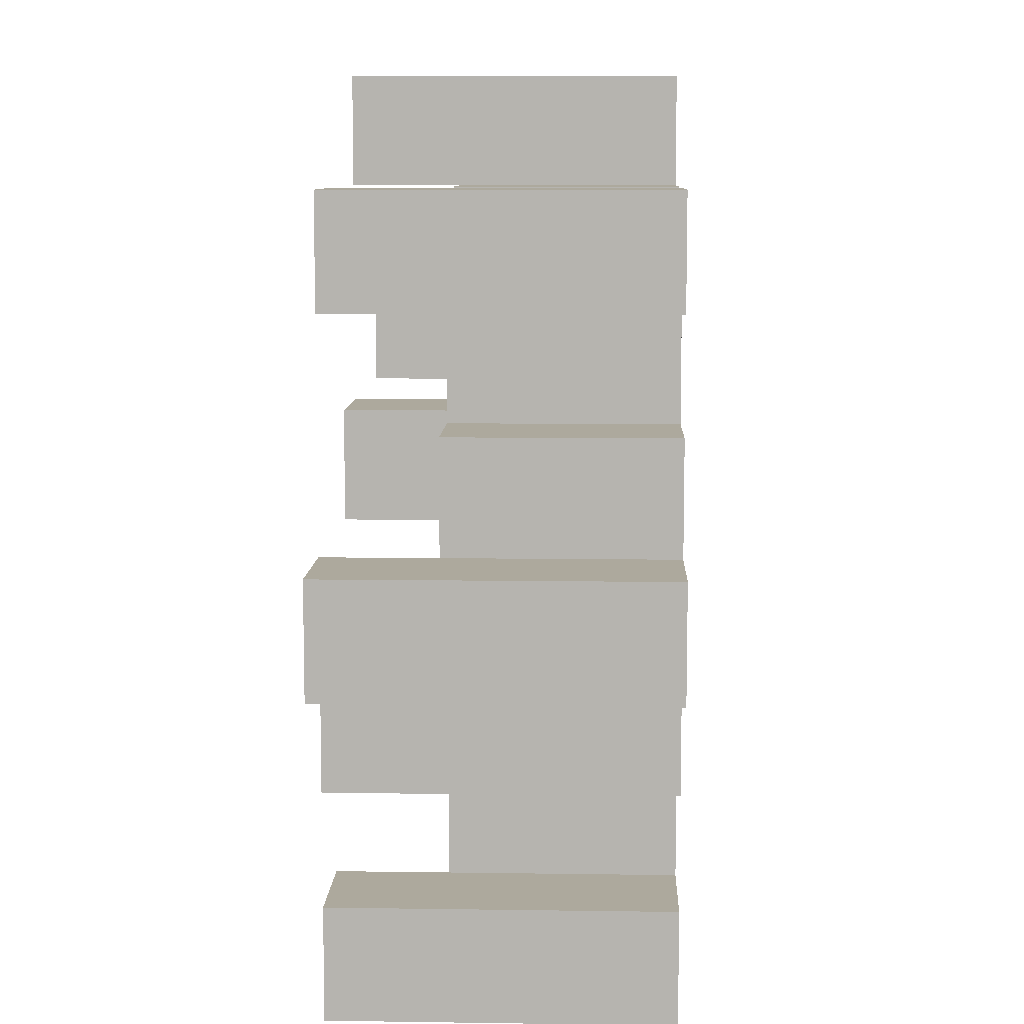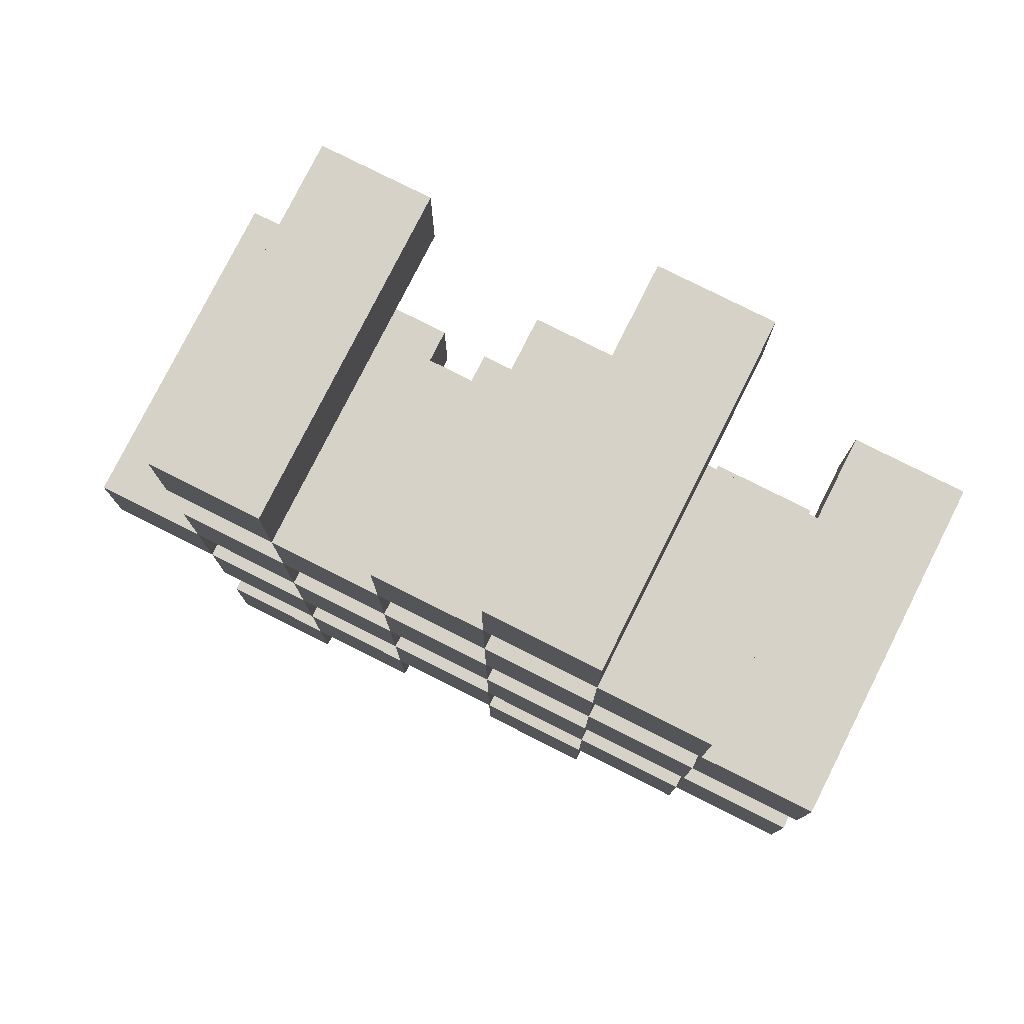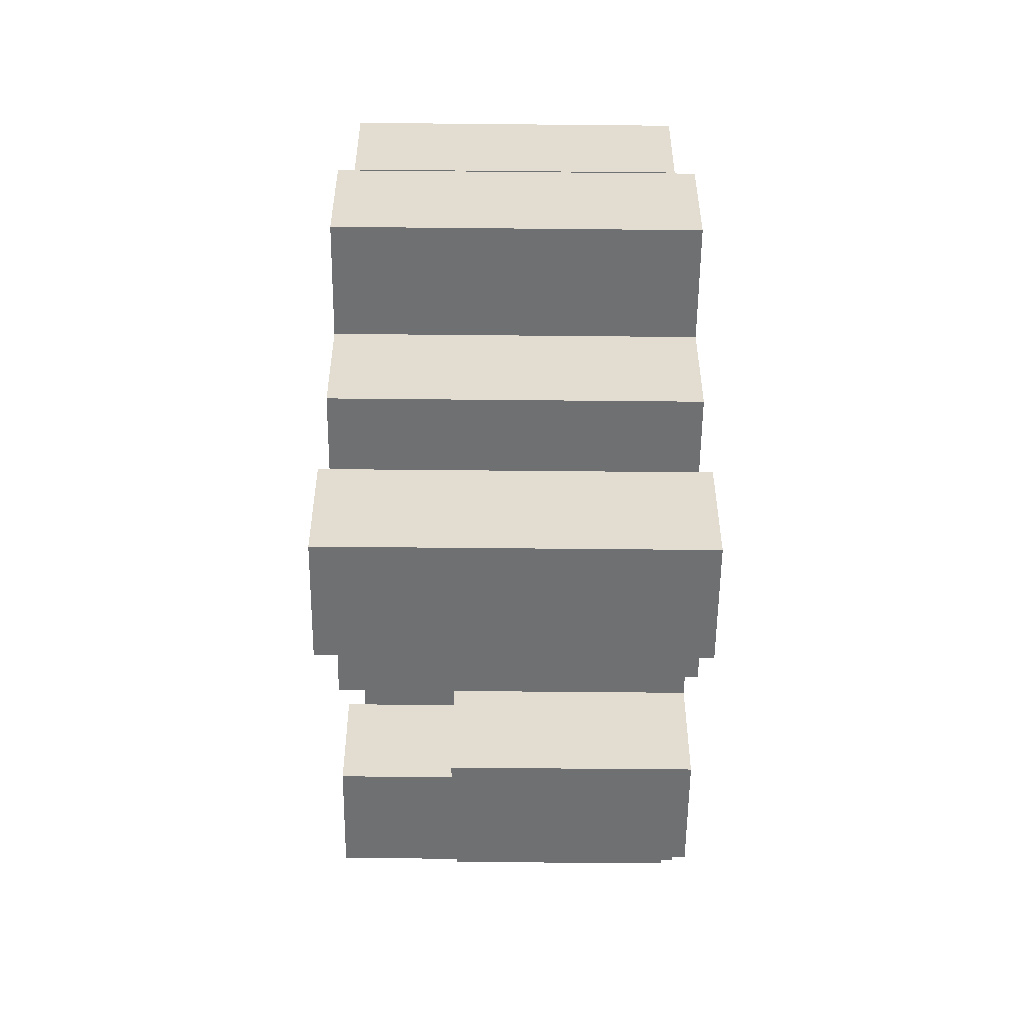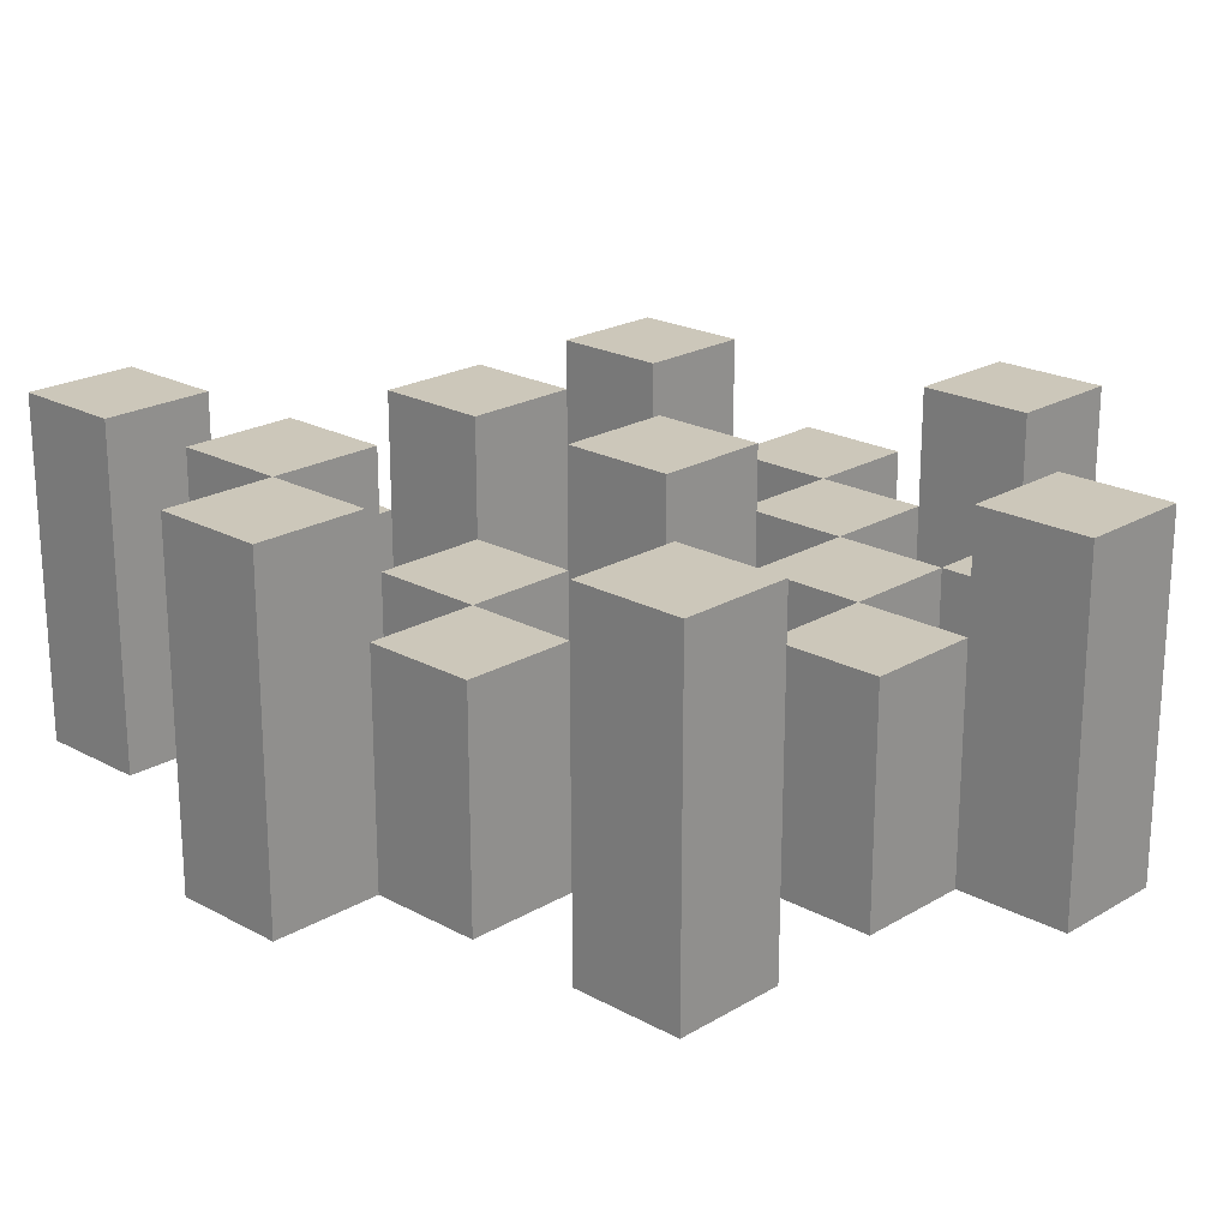
<metadata>
{"format":"obj","ext":"obj","renderer":"f3d","projection":"perspective","resolution":1024,"background":"white","views":[{"elev":8.8,"azim":-87.8,"up":"+Z"},{"elev":78.5,"azim":26.7,"up":"+Z"},{"elev":-54.8,"azim":-90.6,"up":"+Z"},{"elev":21.5,"azim":-46.2,"up":"+Y"}]}
</metadata>
<code>
o
v 28.6 0.9 28.9
v 28.5 0.9 28.9
v 28.6 1.2 28.9
v 28.5 1.2 28.9
v 28.7 0.9 28.8
v 28.6 0.9 28.8
v 28.5 0.9 28.8
v 28.4 0.9 28.8
v 28.3 0.9 28.8
v 28.2 0.9 28.8
v 28.7 1.1 28.8
v 28.6 1.1 28.8
v 28.5 1.1 28.8
v 28.4 1.1 28.8
v 28.3 1.2 28.8
v 28.2 1.2 28.8
v 28.8 0.9 28.7
v 28.7 0.9 28.7
v 28.6 0.9 28.7
v 28.5 0.9 28.7
v 28.4 0.9 28.7
v 28.3 0.9 28.7
v 28.7 1.1 28.7
v 28.6 1.1 28.7
v 28.5 1.1 28.7
v 28.4 1.1 28.7
v 28.3 1.1 28.7
v 28.8 1.2 28.7
v 28.7 1.2 28.7
v 28.7 0.9 28.6
v 28.6 0.9 28.6
v 28.5 0.9 28.6
v 28.4 0.9 28.6
v 28.3 0.9 28.6
v 28.2 0.9 28.6
v 28.7 1.1 28.6
v 28.6 1.1 28.6
v 28.5 1.1 28.6
v 28.4 1.1 28.6
v 28.3 1.1 28.6
v 28.2 1.1 28.6
v 28.5 1.2 28.6
v 28.4 1.2 28.6
v 28.8 0.9 28.5
v 28.7 0.9 28.5
v 28.6 0.9 28.5
v 28.5 0.9 28.5
v 28.4 0.9 28.5
v 28.3 0.9 28.5
v 28.2 0.9 28.5
v 28.1 0.9 28.5
v 28.8 1.1 28.5
v 28.7 1.1 28.5
v 28.6 1.1 28.5
v 28.5 1.1 28.5
v 28.4 1.1 28.5
v 28.3 1.1 28.5
v 28.2 1.1 28.5
v 28.2 1.2 28.5
v 28.1 1.2 28.5
v 28.7 0.9 28.4
v 28.6 0.9 28.4
v 28.5 0.9 28.4
v 28.4 0.9 28.4
v 28.3 0.9 28.4
v 28.2 0.9 28.4
v 28.7 1.1 28.4
v 28.6 1.1 28.4
v 28.5 1.1 28.4
v 28.4 1.1 28.4
v 28.3 1.1 28.4
v 28.7 1.2 28.4
v 28.6 1.2 28.4
v 28.5 1.2 28.4
v 28.4 1.2 28.4
v 28.3 1.2 28.4
v 28.2 1.2 28.4
v 28.6 0.9 28.3
v 28.5 0.9 28.3
v 28.4 0.9 28.3
v 28.3 0.9 28.3
v 28.6 1.1 28.3
v 28.5 1.1 28.3
v 28.4 1.1 28.3
v 28.3 1.1 28.3
v 28.3 0.9 28.2
v 28.2 0.9 28.2
v 28.3 1.1 28.2
v 28.3 1.2 28.2
v 28.2 1.2 28.2
v 28.6 0.9 28.8
v 28.5 0.9 28.8
v 28.6 1.1 28.8
v 28.5 1.1 28.8
v 28.6 1.2 28.8
v 28.5 1.2 28.8
v 28.7 0.9 28.7
v 28.6 0.9 28.7
v 28.5 0.9 28.7
v 28.4 0.9 28.7
v 28.3 0.9 28.7
v 28.2 0.9 28.7
v 28.7 1.1 28.7
v 28.6 1.1 28.7
v 28.5 1.1 28.7
v 28.4 1.1 28.7
v 28.3 1.1 28.7
v 28.3 1.2 28.7
v 28.2 1.2 28.7
v 28.8 0.9 28.6
v 28.7 0.9 28.6
v 28.6 0.9 28.6
v 28.5 0.9 28.6
v 28.4 0.9 28.6
v 28.3 0.9 28.6
v 28.7 1.1 28.6
v 28.6 1.1 28.6
v 28.5 1.1 28.6
v 28.4 1.1 28.6
v 28.3 1.1 28.6
v 28.8 1.2 28.6
v 28.7 1.2 28.6
v 28.7 0.9 28.5
v 28.6 0.9 28.5
v 28.5 0.9 28.5
v 28.4 0.9 28.5
v 28.3 0.9 28.5
v 28.2 0.9 28.5
v 28.7 1.1 28.5
v 28.6 1.1 28.5
v 28.5 1.1 28.5
v 28.4 1.1 28.5
v 28.3 1.1 28.5
v 28.2 1.1 28.5
v 28.5 1.2 28.5
v 28.4 1.2 28.5
v 28.8 0.9 28.4
v 28.7 0.9 28.4
v 28.6 0.9 28.4
v 28.5 0.9 28.4
v 28.4 0.9 28.4
v 28.3 0.9 28.4
v 28.2 0.9 28.4
v 28.1 0.9 28.4
v 28.8 1.1 28.4
v 28.7 1.1 28.4
v 28.6 1.1 28.4
v 28.5 1.1 28.4
v 28.4 1.1 28.4
v 28.3 1.1 28.4
v 28.2 1.2 28.4
v 28.1 1.2 28.4
v 28.7 0.9 28.3
v 28.6 0.9 28.3
v 28.5 0.9 28.3
v 28.4 0.9 28.3
v 28.3 0.9 28.3
v 28.2 0.9 28.3
v 28.6 1.1 28.3
v 28.5 1.1 28.3
v 28.4 1.1 28.3
v 28.3 1.1 28.3
v 28.7 1.2 28.3
v 28.6 1.2 28.3
v 28.5 1.2 28.3
v 28.4 1.2 28.3
v 28.3 1.2 28.3
v 28.2 1.2 28.3
v 28.6 0.9 28.2
v 28.5 0.9 28.2
v 28.4 0.9 28.2
v 28.3 0.9 28.2
v 28.6 1.1 28.2
v 28.5 1.1 28.2
v 28.4 1.1 28.2
v 28.3 1.1 28.2
v 28.3 0.9 28.1
v 28.2 0.9 28.1
v 28.3 1.2 28.1
v 28.2 1.2 28.1
v 28.8 0.9 28.7
v 28.8 1.2 28.7
v 28.8 0.9 28.6
v 28.8 1.2 28.6
v 28.8 0.9 28.5
v 28.8 1.1 28.5
v 28.8 0.9 28.4
v 28.8 1.1 28.4
v 28.7 0.9 28.8
v 28.7 1.1 28.8
v 28.7 0.9 28.7
v 28.7 1.1 28.7
v 28.7 0.9 28.6
v 28.7 1.1 28.6
v 28.7 0.9 28.5
v 28.7 1.1 28.5
v 28.7 0.9 28.4
v 28.7 1.1 28.4
v 28.7 1.2 28.4
v 28.7 0.9 28.3
v 28.7 1.2 28.3
v 28.6 0.9 28.9
v 28.6 1.2 28.9
v 28.6 0.9 28.8
v 28.6 1.1 28.8
v 28.6 1.2 28.8
v 28.6 0.9 28.7
v 28.6 1.1 28.7
v 28.6 0.9 28.6
v 28.6 1.1 28.6
v 28.6 0.9 28.5
v 28.6 1.1 28.5
v 28.6 0.9 28.4
v 28.6 1.1 28.4
v 28.6 0.9 28.3
v 28.6 1.1 28.3
v 28.6 0.9 28.2
v 28.6 1.1 28.2
v 28.5 0.9 28.8
v 28.5 1.1 28.8
v 28.5 0.9 28.7
v 28.5 1.1 28.7
v 28.5 0.9 28.6
v 28.5 1.1 28.6
v 28.5 1.2 28.6
v 28.5 0.9 28.5
v 28.5 1.1 28.5
v 28.5 1.2 28.5
v 28.5 0.9 28.4
v 28.5 1.1 28.4
v 28.5 1.2 28.4
v 28.5 0.9 28.3
v 28.5 1.1 28.3
v 28.5 1.2 28.3
v 28.4 0.9 28.7
v 28.4 1.1 28.7
v 28.4 0.9 28.6
v 28.4 1.1 28.6
v 28.4 0.9 28.5
v 28.4 1.1 28.5
v 28.4 0.9 28.4
v 28.4 1.1 28.4
v 28.4 0.9 28.3
v 28.4 1.1 28.3
v 28.4 0.9 28.2
v 28.4 1.1 28.2
v 28.3 0.9 28.8
v 28.3 1.2 28.8
v 28.3 0.9 28.7
v 28.3 1.1 28.7
v 28.3 1.2 28.7
v 28.3 0.9 28.6
v 28.3 1.1 28.6
v 28.3 0.9 28.5
v 28.3 1.1 28.5
v 28.3 0.9 28.4
v 28.3 1.1 28.4
v 28.3 1.2 28.4
v 28.3 0.9 28.3
v 28.3 1.1 28.3
v 28.3 1.2 28.3
v 28.3 0.9 28.2
v 28.3 1.1 28.2
v 28.3 1.2 28.2
v 28.3 0.9 28.1
v 28.3 1.2 28.1
v 28.2 0.9 28.5
v 28.2 1.1 28.5
v 28.2 1.2 28.5
v 28.2 0.9 28.4
v 28.2 1.2 28.4
v 28.7 0.9 28.7
v 28.7 1.1 28.7
v 28.7 1.2 28.7
v 28.7 0.9 28.6
v 28.7 1.1 28.6
v 28.7 1.2 28.6
v 28.7 0.9 28.5
v 28.7 1.1 28.5
v 28.7 0.9 28.4
v 28.7 1.1 28.4
v 28.6 0.9 28.8
v 28.6 1.1 28.8
v 28.6 0.9 28.7
v 28.6 1.1 28.7
v 28.6 0.9 28.6
v 28.6 1.1 28.6
v 28.6 0.9 28.5
v 28.6 1.1 28.5
v 28.6 0.9 28.4
v 28.6 1.1 28.4
v 28.6 1.2 28.4
v 28.6 0.9 28.3
v 28.6 1.1 28.3
v 28.6 1.2 28.3
v 28.5 0.9 28.9
v 28.5 1.2 28.9
v 28.5 0.9 28.8
v 28.5 1.1 28.8
v 28.5 1.2 28.8
v 28.5 0.9 28.7
v 28.5 1.1 28.7
v 28.5 0.9 28.6
v 28.5 1.1 28.6
v 28.5 0.9 28.5
v 28.5 1.1 28.5
v 28.5 0.9 28.4
v 28.5 1.1 28.4
v 28.5 0.9 28.3
v 28.5 1.1 28.3
v 28.5 0.9 28.2
v 28.5 1.1 28.2
v 28.4 0.9 28.8
v 28.4 1.1 28.8
v 28.4 0.9 28.7
v 28.4 1.1 28.7
v 28.4 0.9 28.6
v 28.4 1.1 28.6
v 28.4 1.2 28.6
v 28.4 0.9 28.5
v 28.4 1.1 28.5
v 28.4 1.2 28.5
v 28.4 0.9 28.4
v 28.4 1.1 28.4
v 28.4 1.2 28.4
v 28.4 0.9 28.3
v 28.4 1.1 28.3
v 28.4 1.2 28.3
v 28.3 0.9 28.7
v 28.3 1.1 28.7
v 28.3 0.9 28.6
v 28.3 1.1 28.6
v 28.3 0.9 28.5
v 28.3 1.1 28.5
v 28.3 0.9 28.4
v 28.3 1.1 28.4
v 28.3 0.9 28.3
v 28.3 1.1 28.3
v 28.3 0.9 28.2
v 28.3 1.1 28.2
v 28.2 0.9 28.8
v 28.2 1.2 28.8
v 28.2 0.9 28.7
v 28.2 1.2 28.7
v 28.2 0.9 28.6
v 28.2 1.1 28.6
v 28.2 0.9 28.5
v 28.2 1.1 28.5
v 28.2 0.9 28.4
v 28.2 1.2 28.4
v 28.2 0.9 28.3
v 28.2 1.2 28.3
v 28.2 0.9 28.2
v 28.2 1.2 28.2
v 28.2 0.9 28.1
v 28.2 1.2 28.1
v 28.1 0.9 28.5
v 28.1 1.2 28.5
v 28.1 0.9 28.4
v 28.1 1.2 28.4
v 28.8 0.9 28.7
v 28.8 0.9 28.6
v 28.8 0.9 28.5
v 28.8 0.9 28.4
v 28.7 0.9 28.8
v 28.7 0.9 28.7
v 28.7 0.9 28.6
v 28.7 0.9 28.5
v 28.7 0.9 28.4
v 28.7 0.9 28.3
v 28.6 0.9 28.9
v 28.6 0.9 28.8
v 28.6 0.9 28.7
v 28.6 0.9 28.6
v 28.6 0.9 28.5
v 28.6 0.9 28.4
v 28.6 0.9 28.3
v 28.6 0.9 28.2
v 28.5 0.9 28.9
v 28.5 0.9 28.8
v 28.5 0.9 28.7
v 28.5 0.9 28.6
v 28.5 0.9 28.5
v 28.5 0.9 28.4
v 28.5 0.9 28.3
v 28.5 0.9 28.2
v 28.4 0.9 28.8
v 28.4 0.9 28.7
v 28.4 0.9 28.6
v 28.4 0.9 28.5
v 28.4 0.9 28.4
v 28.4 0.9 28.3
v 28.4 0.9 28.2
v 28.3 0.9 28.8
v 28.3 0.9 28.7
v 28.3 0.9 28.6
v 28.3 0.9 28.5
v 28.3 0.9 28.4
v 28.3 0.9 28.3
v 28.3 0.9 28.2
v 28.3 0.9 28.1
v 28.2 0.9 28.8
v 28.2 0.9 28.7
v 28.2 0.9 28.6
v 28.2 0.9 28.5
v 28.2 0.9 28.4
v 28.2 0.9 28.3
v 28.2 0.9 28.2
v 28.2 0.9 28.1
v 28.1 0.9 28.5
v 28.1 0.9 28.4
v 28.8 1.1 28.5
v 28.8 1.1 28.4
v 28.7 1.1 28.8
v 28.7 1.1 28.7
v 28.7 1.1 28.6
v 28.7 1.1 28.5
v 28.7 1.1 28.4
v 28.6 1.1 28.8
v 28.6 1.1 28.7
v 28.6 1.1 28.6
v 28.6 1.1 28.5
v 28.6 1.1 28.4
v 28.6 1.1 28.3
v 28.6 1.1 28.2
v 28.5 1.1 28.8
v 28.5 1.1 28.7
v 28.5 1.1 28.6
v 28.5 1.1 28.5
v 28.5 1.1 28.4
v 28.5 1.1 28.3
v 28.5 1.1 28.2
v 28.4 1.1 28.8
v 28.4 1.1 28.7
v 28.4 1.1 28.6
v 28.4 1.1 28.5
v 28.4 1.1 28.4
v 28.4 1.1 28.3
v 28.4 1.1 28.2
v 28.3 1.1 28.7
v 28.3 1.1 28.6
v 28.3 1.1 28.5
v 28.3 1.1 28.4
v 28.3 1.1 28.3
v 28.3 1.1 28.2
v 28.2 1.1 28.6
v 28.2 1.1 28.5
v 28.8 1.2 28.7
v 28.8 1.2 28.6
v 28.7 1.2 28.7
v 28.7 1.2 28.6
v 28.7 1.2 28.4
v 28.7 1.2 28.3
v 28.6 1.2 28.9
v 28.6 1.2 28.8
v 28.6 1.2 28.4
v 28.6 1.2 28.3
v 28.5 1.2 28.9
v 28.5 1.2 28.8
v 28.5 1.2 28.6
v 28.5 1.2 28.5
v 28.5 1.2 28.4
v 28.5 1.2 28.3
v 28.4 1.2 28.6
v 28.4 1.2 28.5
v 28.4 1.2 28.4
v 28.4 1.2 28.3
v 28.3 1.2 28.8
v 28.3 1.2 28.7
v 28.3 1.2 28.4
v 28.3 1.2 28.3
v 28.3 1.2 28.2
v 28.3 1.2 28.1
v 28.2 1.2 28.8
v 28.2 1.2 28.7
v 28.2 1.2 28.5
v 28.2 1.2 28.4
v 28.2 1.2 28.3
v 28.2 1.2 28.2
v 28.2 1.2 28.1
v 28.1 1.2 28.5
v 28.1 1.2 28.4
f 3 2 1
f 4 2 3
f 11 6 5
f 12 6 11
f 13 8 7
f 14 8 13
f 15 10 9
f 16 10 15
f 23 18 17
f 24 20 19
f 25 20 24
f 26 22 21
f 27 22 26
f 28 23 17
f 29 23 28
f 36 31 30
f 37 31 36
f 38 33 32
f 39 33 38
f 40 35 34
f 41 35 40
f 42 39 38
f 43 39 42
f 52 45 44
f 53 45 52
f 54 47 46
f 55 47 54
f 56 49 48
f 57 49 56
f 58 51 50
f 59 51 58
f 60 51 59
f 67 62 61
f 68 62 67
f 69 64 63
f 70 64 69
f 71 66 65
f 72 68 67
f 73 68 72
f 74 70 69
f 75 70 74
f 76 66 71
f 77 66 76
f 82 79 78
f 83 79 82
f 84 81 80
f 85 81 84
f 88 87 86
f 89 87 88
f 90 87 89
f 91 92 93
f 93 92 94
f 93 94 95
f 95 94 96
f 97 98 103
f 103 98 104
f 99 100 105
f 105 100 106
f 101 102 107
f 107 102 108
f 108 102 109
f 110 111 116
f 112 113 117
f 117 113 118
f 114 115 119
f 119 115 120
f 110 116 121
f 121 116 122
f 123 124 129
f 129 124 130
f 125 126 131
f 131 126 132
f 127 128 133
f 133 128 134
f 131 132 135
f 135 132 136
f 137 138 145
f 145 138 146
f 139 140 147
f 147 140 148
f 141 142 149
f 149 142 150
f 143 144 151
f 151 144 152
f 153 154 159
f 155 156 160
f 160 156 161
f 157 158 162
f 153 159 163
f 163 159 164
f 160 161 165
f 165 161 166
f 162 158 167
f 167 158 168
f 169 170 173
f 173 170 174
f 171 172 175
f 175 172 176
f 177 178 179
f 179 178 180
f 183 182 181
f 184 182 183
f 187 186 185
f 188 186 187
f 191 190 189
f 192 190 191
f 195 194 193
f 196 194 195
f 200 198 197
f 200 199 198
f 201 199 200
f 204 203 202
f 205 203 204
f 206 203 205
f 209 208 207
f 210 208 209
f 213 212 211
f 214 212 213
f 217 216 215
f 218 216 217
f 221 220 219
f 222 220 221
f 226 224 223
f 226 225 224
f 227 225 226
f 228 225 227
f 232 230 229
f 232 231 230
f 233 231 232
f 234 231 233
f 237 236 235
f 238 236 237
f 241 240 239
f 242 240 241
f 245 244 243
f 246 244 245
f 249 248 247
f 250 248 249
f 251 248 250
f 254 253 252
f 255 253 254
f 259 257 256
f 259 258 257
f 260 258 259
f 261 258 260
f 265 263 262
f 265 264 263
f 266 264 265
f 270 268 267
f 270 269 268
f 271 269 270
f 272 273 275
f 273 274 275
f 275 274 276
f 276 274 277
f 278 279 280
f 280 279 281
f 282 283 284
f 284 283 285
f 286 287 288
f 288 287 289
f 290 291 293
f 291 292 293
f 293 292 294
f 294 292 295
f 296 297 298
f 298 297 299
f 299 297 300
f 301 302 303
f 303 302 304
f 305 306 307
f 307 306 308
f 309 310 311
f 311 310 312
f 313 314 315
f 315 314 316
f 317 318 320
f 318 319 320
f 320 319 321
f 321 319 322
f 323 324 326
f 324 325 326
f 326 325 327
f 327 325 328
f 329 330 331
f 331 330 332
f 333 334 335
f 335 334 336
f 337 338 339
f 339 338 340
f 341 342 343
f 343 342 344
f 345 346 347
f 347 346 348
f 349 350 351
f 351 350 352
f 353 354 355
f 355 354 356
f 357 358 359
f 359 358 360
f 366 362 361
f 367 362 366
f 368 364 363
f 369 364 368
f 372 366 365
f 373 366 372
f 374 368 367
f 375 368 374
f 376 370 369
f 377 370 376
f 379 372 371
f 380 372 379
f 381 374 373
f 382 374 381
f 383 376 375
f 384 376 383
f 385 378 377
f 386 378 385
f 387 381 380
f 388 381 387
f 389 383 382
f 390 383 389
f 391 385 384
f 392 385 391
f 395 389 388
f 396 389 395
f 397 391 390
f 398 391 397
f 399 393 392
f 400 393 399
f 402 395 394
f 403 395 402
f 404 397 396
f 405 397 404
f 406 399 398
f 407 399 406
f 408 401 400
f 409 401 408
f 410 406 405
f 411 406 410
f 412 413 417
f 417 413 418
f 414 415 419
f 419 415 420
f 416 417 421
f 421 417 422
f 420 421 427
f 427 421 428
f 422 423 429
f 429 423 430
f 424 425 431
f 431 425 432
f 426 427 433
f 433 427 434
f 434 435 440
f 440 435 441
f 436 437 442
f 442 437 443
f 438 439 444
f 444 439 445
f 441 442 446
f 446 442 447
f 448 449 450
f 450 449 451
f 452 453 456
f 456 453 457
f 454 455 458
f 458 455 459
f 460 461 464
f 464 461 465
f 462 463 466
f 466 463 467
f 468 469 474
f 474 469 475
f 470 471 477
f 477 471 478
f 472 473 479
f 479 473 480
f 476 477 481
f 481 477 482

</code>
